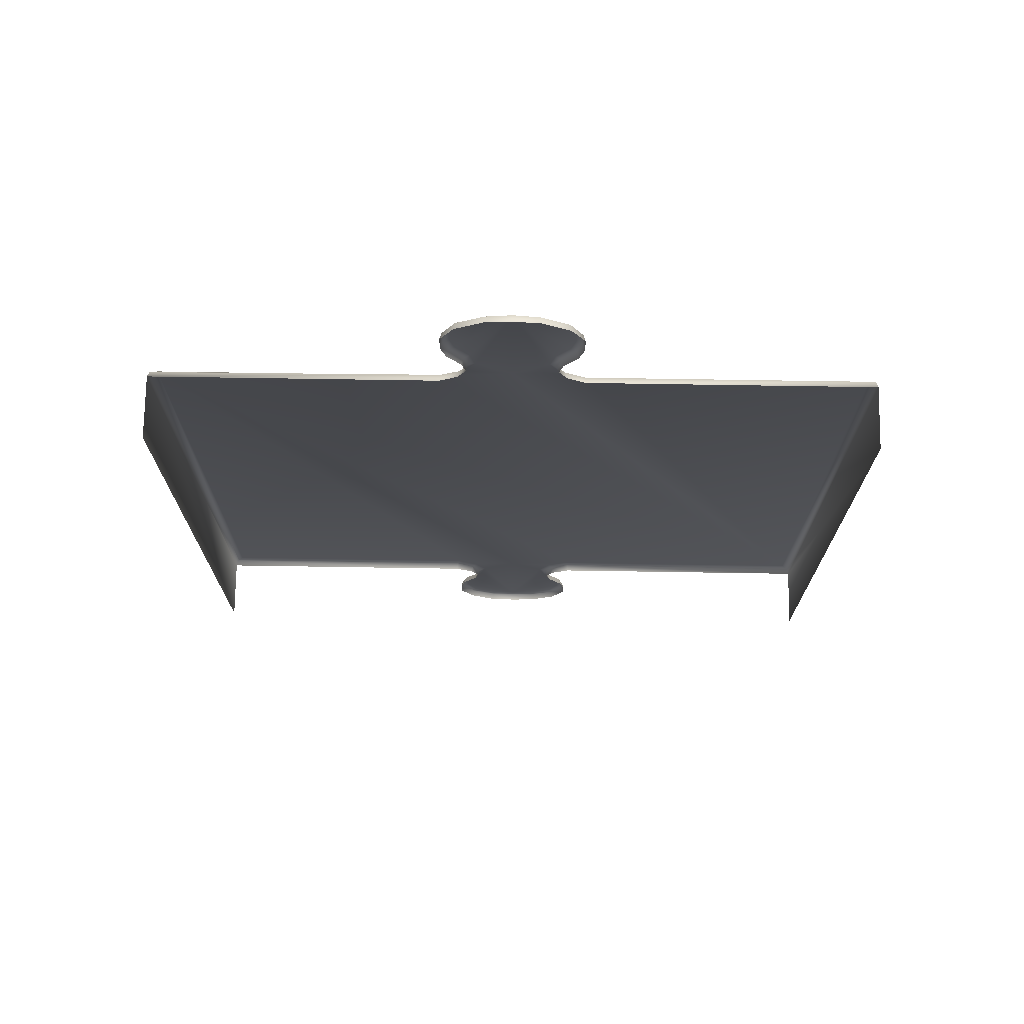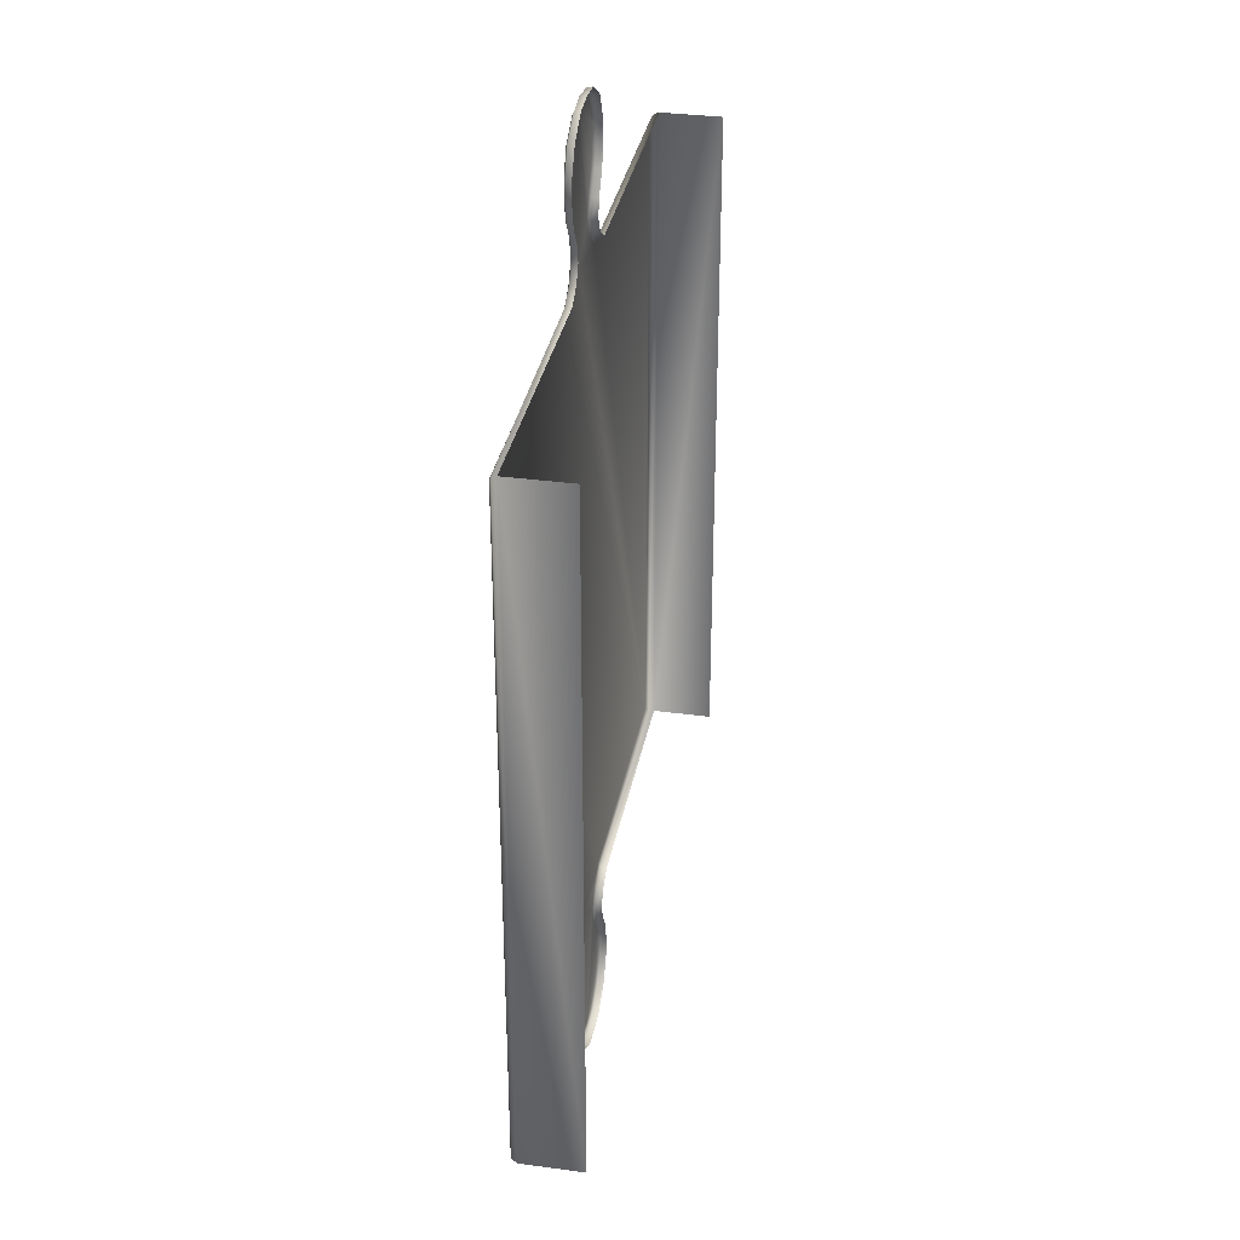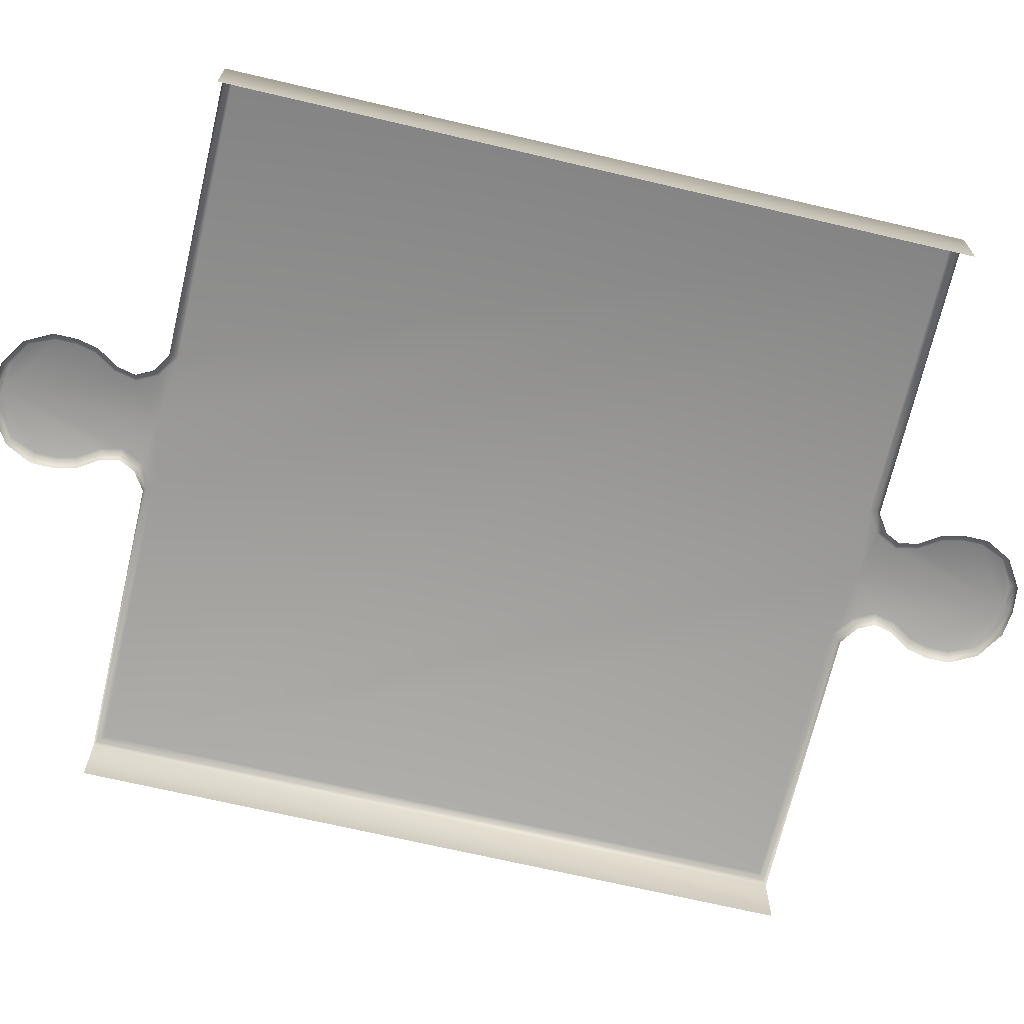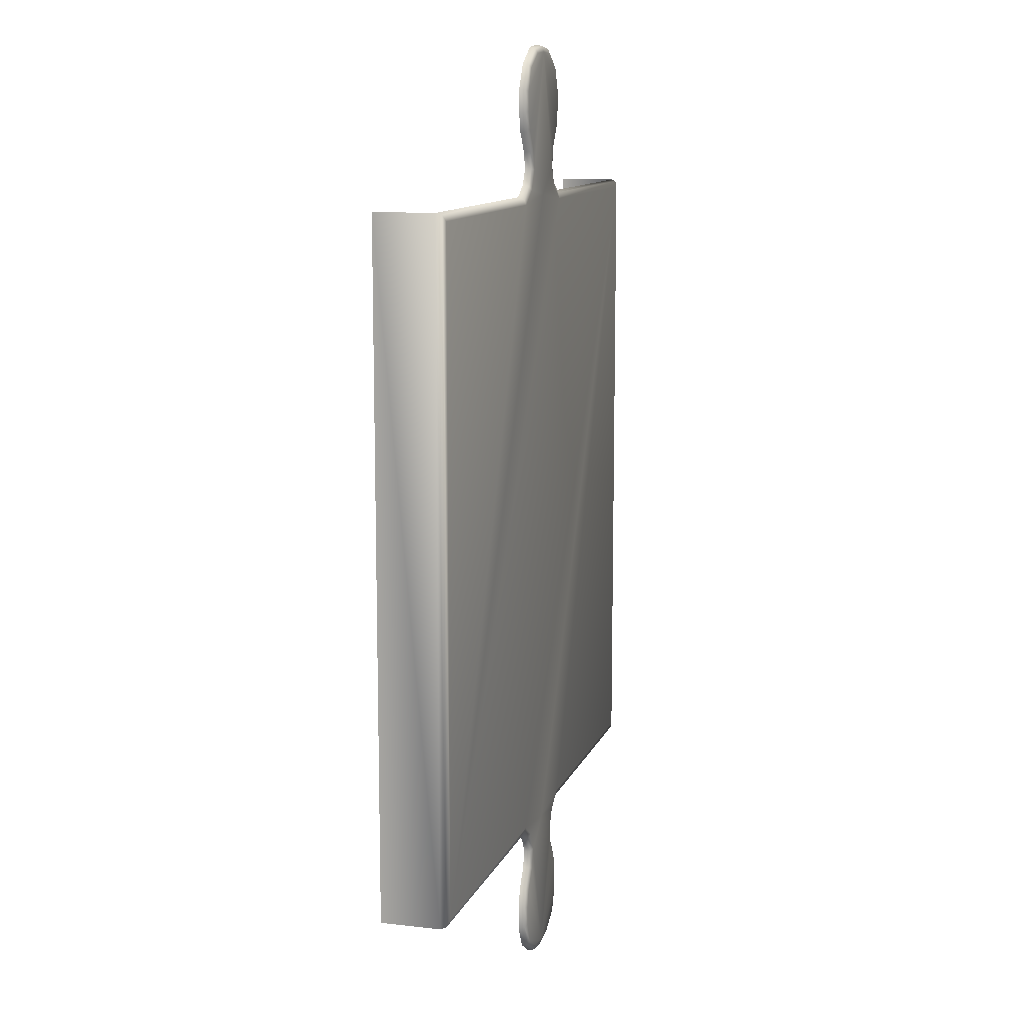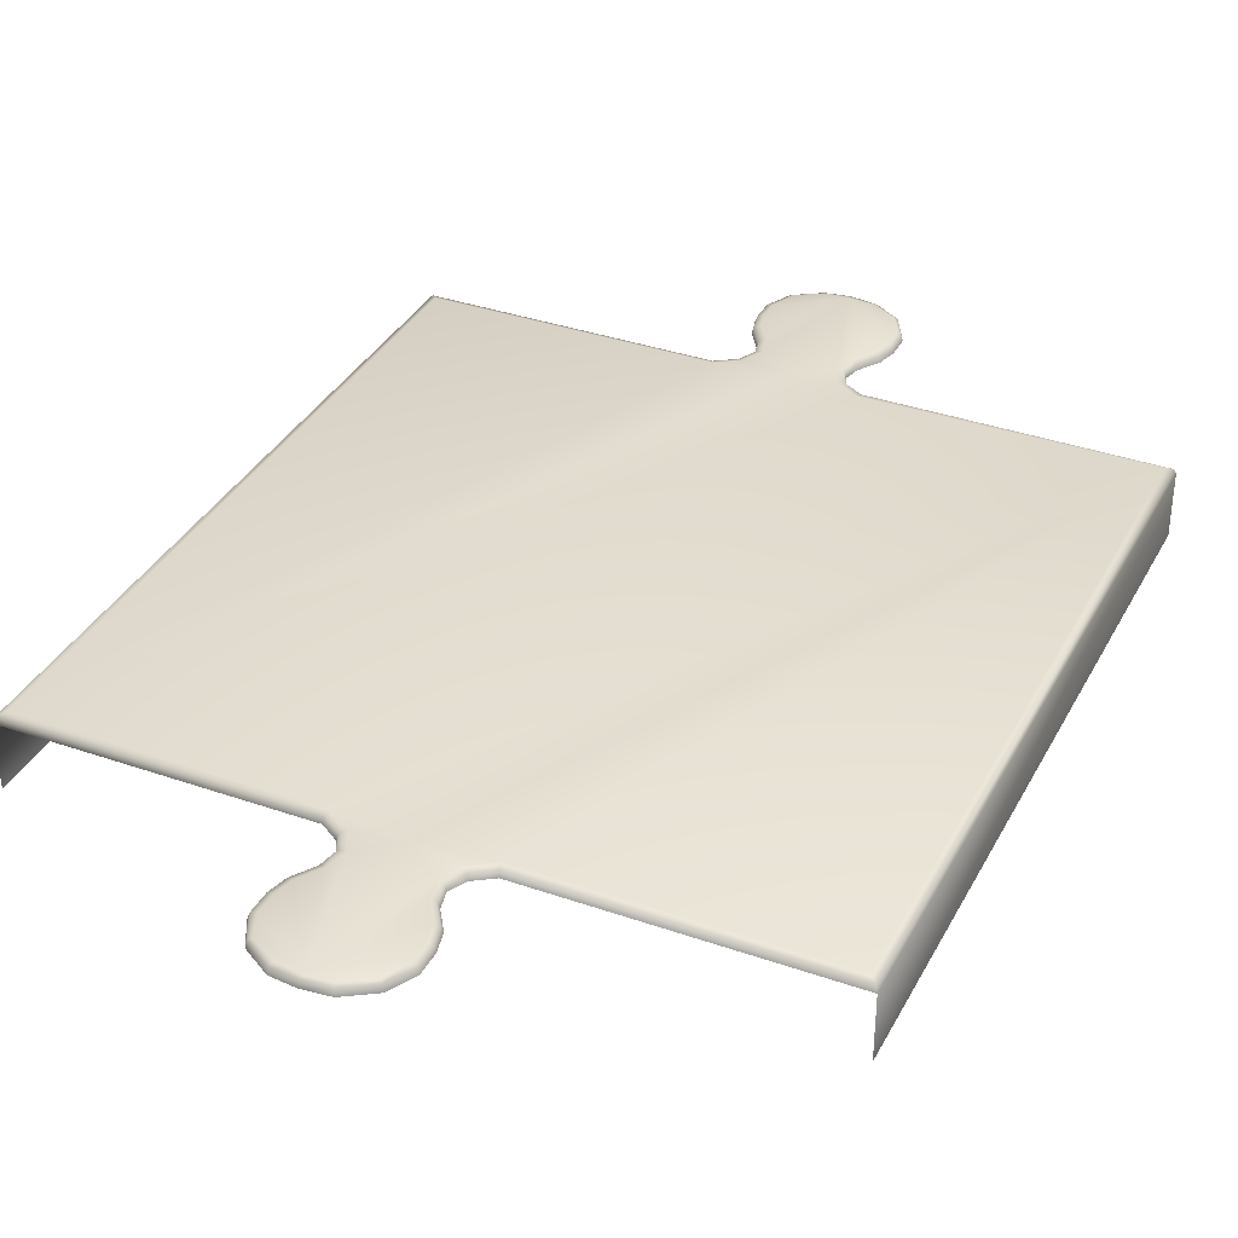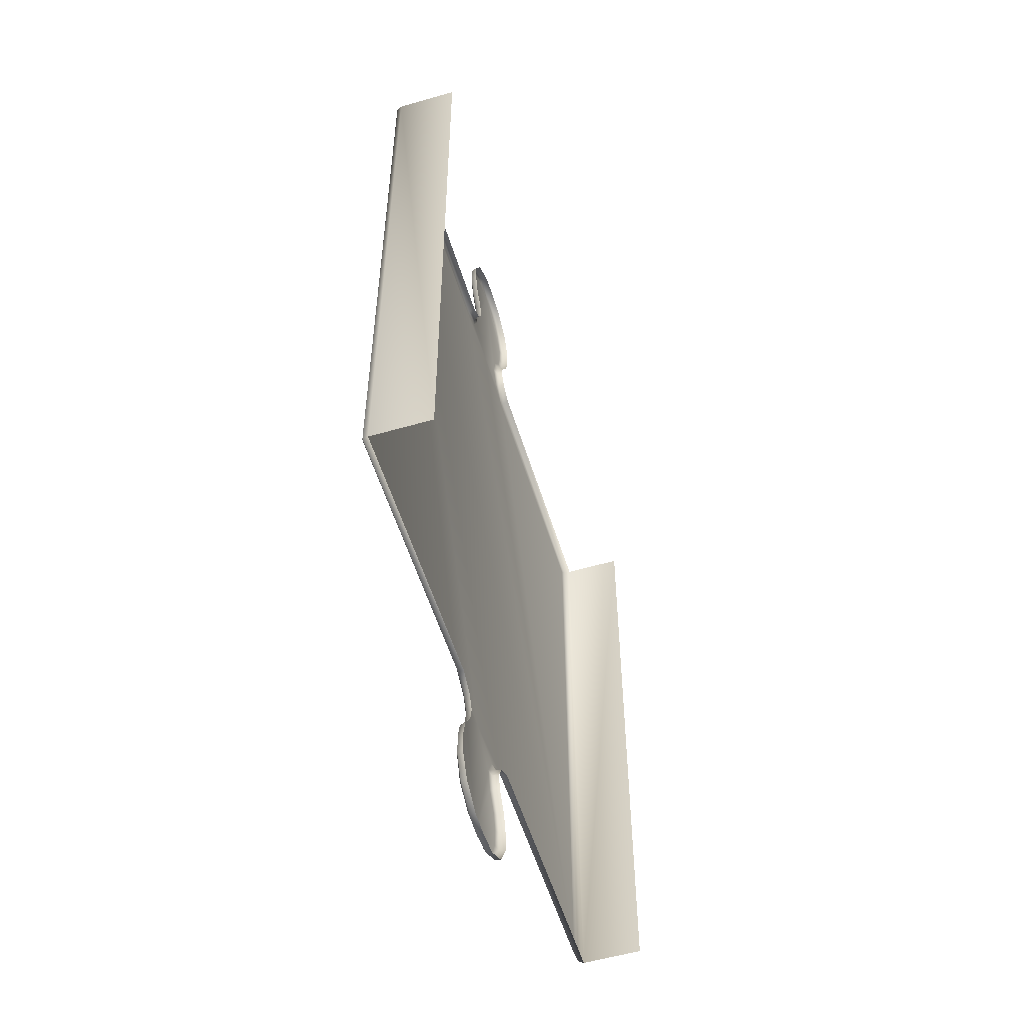
<metadata>
{"format":"obj","ext":"obj","renderer":"f3d","projection":"perspective","resolution":1024,"background":"white","views":[{"elev":73.6,"azim":0.9,"up":"+Z"},{"elev":33.4,"azim":-79.5,"up":"+Z"},{"elev":-69.3,"azim":76.8,"up":"+Y"},{"elev":11.4,"azim":106.0,"up":"+Z"},{"elev":35.5,"azim":-155.2,"up":"+Y"},{"elev":-55.0,"azim":-73.0,"up":"+Z"}]}
</metadata>
<code>
v  295.3 -29.53 295.3
v  295.3 -29.53 -295.3
v  295.3 22.61 -295.3
v  295.3 22.61 295.3
v  -295.3 -29.53 -295.3
v  -295.3 -29.53 295.3
v  -295.3 22.61 295.3
v  -295.3 22.61 -295.3
v  -56.95 29.53 -288.4
v  0.0005 29.53 -295.3
v  -38.52 29.53 -300.7
v  56.95 29.53 -288.4
v  38.52 29.53 -300.7
v  -33.96 29.53 -336.4
v  0.0005 29.53 -421.1
v  -45.47 29.53 -354
v  33.96 29.53 -336.4
v  45.47 29.53 -354
v  -49.22 29.53 -369.5
v  49.22 29.53 -369.5
v  -49.22 29.53 -386.8
v  49.22 29.53 -386.8
v  -40.94 29.53 -407
v  40.94 29.53 -407
v  -19.9 29.53 -419.7
v  19.9 29.53 -419.7
v  29.76 29.53 -318.2
v  -29.76 29.53 -318.2
v  -56.95 29.53 288.4
v  -38.52 29.53 300.7
v  0.0002 29.53 295.3
v  38.52 29.53 300.7
v  56.97 29.53 288.4
v  -33.96 29.53 336.4
v  -45.47 29.53 354
v  0.0007 29.53 421.1
v  45.47 29.53 354
v  33.96 29.53 336.4
v  -49.22 29.53 369.5
v  49.22 29.53 369.5
v  -49.22 29.53 386.8
v  49.22 29.53 386.8
v  -40.94 29.53 407
v  40.94 29.53 407
v  -19.9 29.53 419.7
v  19.9 29.53 419.7
v  29.76 29.53 318.2
v  -29.76 29.53 318.2
v  288.4 29.53 288.4
v  288.4 29.53 -288.4
v  -288.4 29.53 288.4
v  -288.4 29.53 -288.4
v  293.6 27.44 -293.6
v  293.5 27.8 293.5
v  59.06 22.61 -295.3
v  58.65 28.2 -293.9
v  0.0005 22.61 -427.2
v  -21.72 22.61 -425
v  -21.27 27.8 -423.6
v  0.0005 28.28 -426.1
v  -293.6 27.01 293.6
v  -293.5 27.8 -293.5
v  -59.05 22.61 -295.3
v  -58.56 27.9 -293.7
v  21.72 22.61 -425
v  21.27 27.8 -423.6
v  -43.88 22.61 -305.4
v  -42.54 27.8 -304.2
v  42.54 27.8 -304.2
v  43.89 22.61 -305.4
v  -51.92 22.61 -351.2
v  -40.43 22.61 -333.6
v  -38.81 27.8 -334.3
v  -50.31 27.8 -351.9
v  38.81 27.8 -334.3
v  50.31 27.8 -351.9
v  40.43 22.61 -333.6
v  51.92 22.61 -351.2
v  -56.15 22.61 -368.6
v  -54.41 27.8 -368.9
v  54.42 27.8 -368.9
v  56.15 22.61 -368.6
v  -56.15 22.61 -388.5
v  -54.41 27.8 -388.1
v  54.42 27.8 -388.1
v  56.15 22.61 -388.5
v  -44.65 22.61 -410.4
v  -43.72 27.8 -409.6
v  43.72 27.8 -409.6
v  44.65 22.61 -410.4
v  -37.06 22.61 -319
v  -35.26 27.82 -318.8
v  37.06 22.61 -319
v  35.71 28.25 -318.9
v  59.06 22.61 295.3
v  58.62 28.08 292.7
v  -21.72 22.61 425
v  0.0007 22.61 427.2
v  0.0007 28.28 426.1
v  -21.26 27.8 423.6
v  -59.05 22.61 295.3
v  -58.65 28.2 293.9
v  21.72 22.61 425
v  21.27 27.8 423.6
v  -43.88 22.61 305.4
v  -42.54 27.8 304.2
v  42.54 27.8 304.2
v  43.88 22.61 305.4
v  -40.43 22.61 333.6
v  -51.92 22.61 351.2
v  -50.31 27.8 351.9
v  -38.81 27.8 334.3
v  50.31 27.8 351.9
v  38.81 27.8 334.3
v  51.92 22.61 351.2
v  40.43 22.61 333.6
v  -56.15 22.61 368.6
v  -54.41 27.8 368.9
v  54.42 27.8 368.9
v  56.15 22.61 368.6
v  -56.14 22.61 388.5
v  -54.41 27.8 388.1
v  54.42 27.8 388.1
v  56.15 22.61 388.5
v  -44.65 22.61 410.4
v  -43.72 27.8 409.6
v  43.72 27.8 409.6
v  44.65 22.61 410.4
v  -37.06 22.61 319
v  -35.71 28.25 318.9
v  37.06 22.61 319
v  35.26 27.82 318.8
o PuzzleStraightVerticalKnobs
g PuzzleStraightVerticalKnobs
f 1 2 3 4
f 5 6 7 8
f 9 10 11
f 10 12 13
f 14 15 16
f 15 17 18
f 16 15 19
f 15 18 20
f 19 15 21
f 15 20 22
f 21 15 23
f 15 22 24
f 23 15 25
f 15 24 26
f 10 27 15
f 10 28 11
f 13 27 10
f 27 17 15
f 15 14 28
f 15 28 10
f 29 30 31
f 31 32 33
f 34 35 36
f 36 37 38
f 35 39 36
f 36 40 37
f 39 41 36
f 36 42 40
f 41 43 36
f 36 44 42
f 43 45 36
f 36 46 44
f 31 36 47
f 31 30 48
f 32 31 47
f 47 36 38
f 36 48 34
f 36 31 48
f 33 49 50
f 31 33 50
f 29 31 50
f 51 29 50
f 9 52 51
f 10 9 51
f 12 10 51
f 50 12 51
f 4 3 53 54
f 3 55 56 53
f 57 58 59 60
f 8 7 61 62
f 63 8 62 64
f 65 57 60 66
f 67 63 64 68
f 9 11 68 64
f 13 12 56 69
f 55 70 69 56
f 71 72 73 74
f 14 16 74 73
f 18 17 75 76
f 77 78 76 75
f 79 71 74 80
f 16 19 80 74
f 20 18 76 81
f 78 82 81 76
f 83 79 80 84
f 19 21 84 80
f 22 20 81 85
f 82 86 85 81
f 87 83 84 88
f 21 23 88 84
f 24 22 85 89
f 86 90 89 85
f 58 87 88 59
f 25 15 60 59
f 23 25 59 88
f 26 24 89 66
f 15 26 66 60
f 90 65 66 89
f 72 91 92 73
f 93 77 75 94
f 91 67 68 92
f 11 28 92 68
f 27 13 69 94
f 70 93 94 69
f 17 27 94 75
f 28 14 73 92
f 95 4 54 96
f 97 98 99 100
f 7 101 102 61
f 98 103 104 99
f 101 105 106 102
f 30 29 102 106
f 33 32 107 96
f 108 95 96 107
f 109 110 111 112
f 35 34 112 111
f 38 37 113 114
f 115 116 114 113
f 110 117 118 111
f 39 35 111 118
f 37 40 119 113
f 120 115 113 119
f 117 121 122 118
f 41 39 118 122
f 40 42 123 119
f 124 120 119 123
f 121 125 126 122
f 43 41 122 126
f 42 44 127 123
f 128 124 123 127
f 125 97 100 126
f 45 43 126 100
f 36 45 100 99
f 46 36 99 104
f 44 46 104 127
f 103 128 127 104
f 129 109 112 130
f 116 131 132 114
f 105 129 130 106
f 48 30 106 130
f 32 47 132 107
f 131 108 107 132
f 47 38 114 132
f 34 48 130 112
f 49 33 96 54
f 50 49 54 53
f 29 51 61 102
f 52 9 64 62
f 51 52 62 61
f 12 50 53 56

</code>
